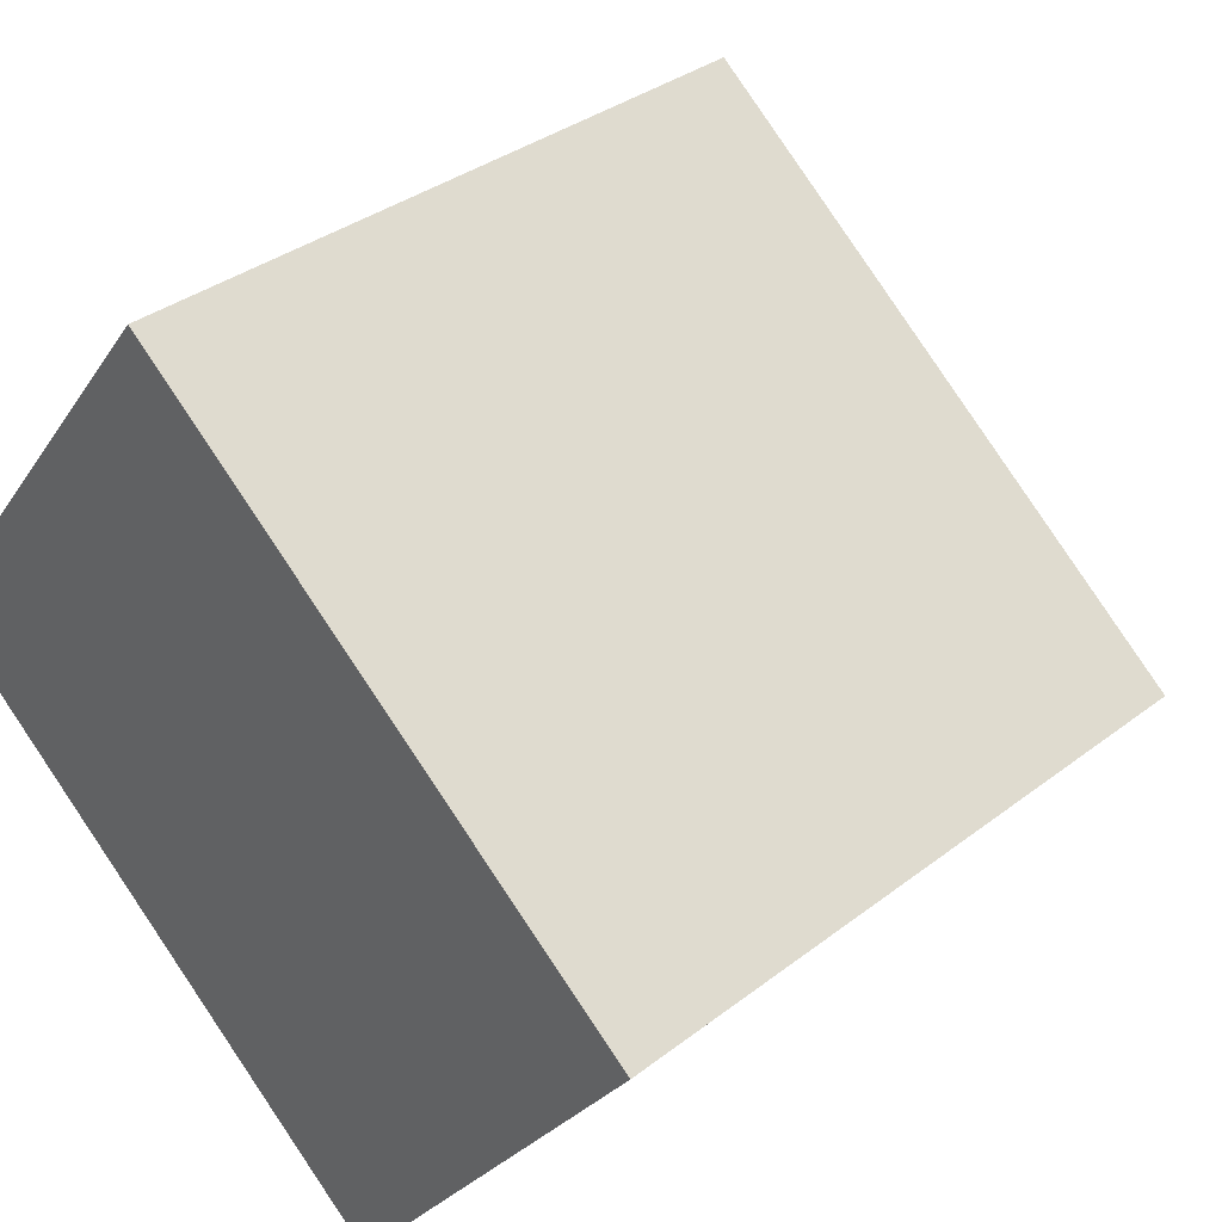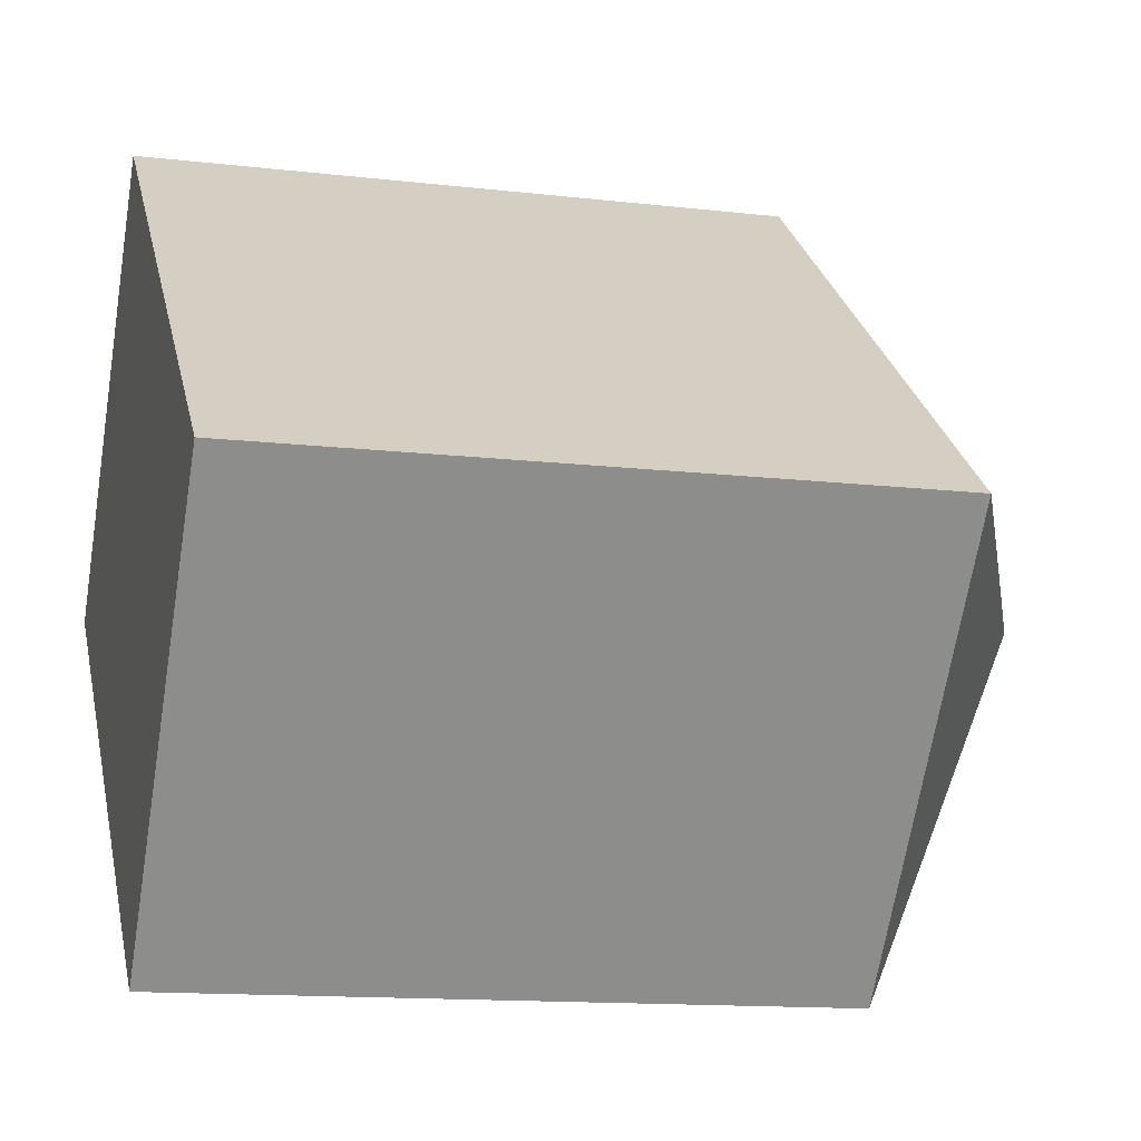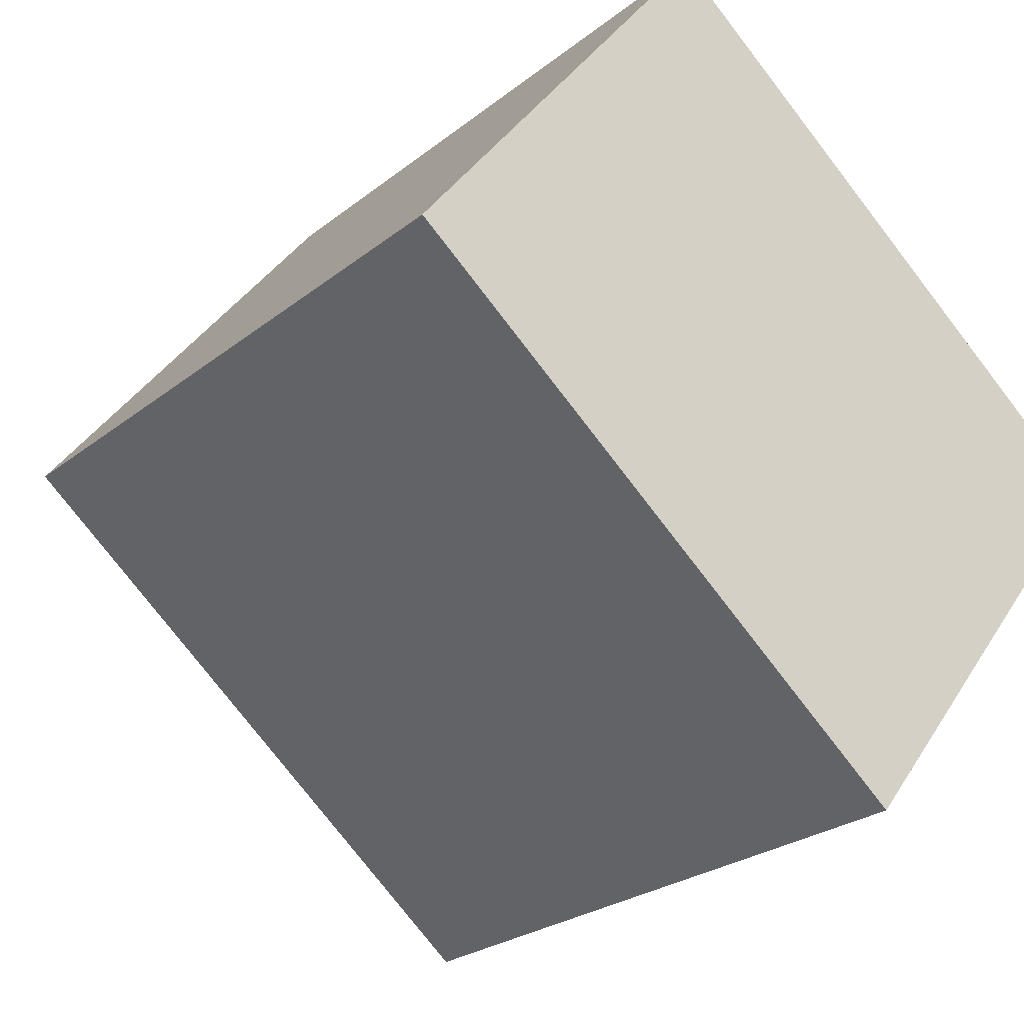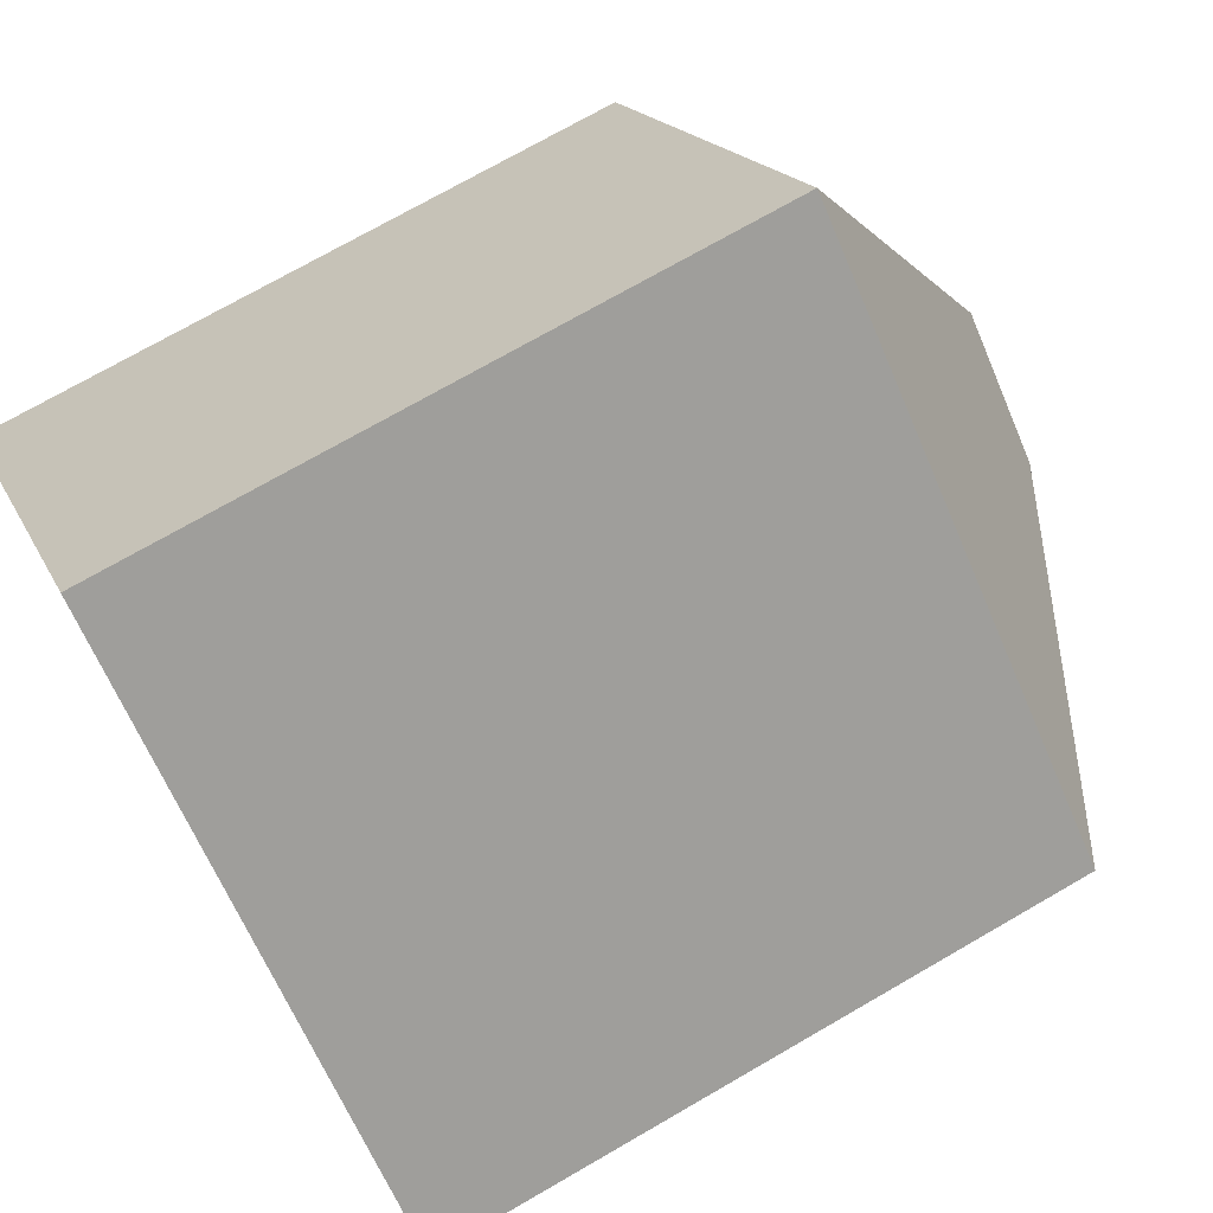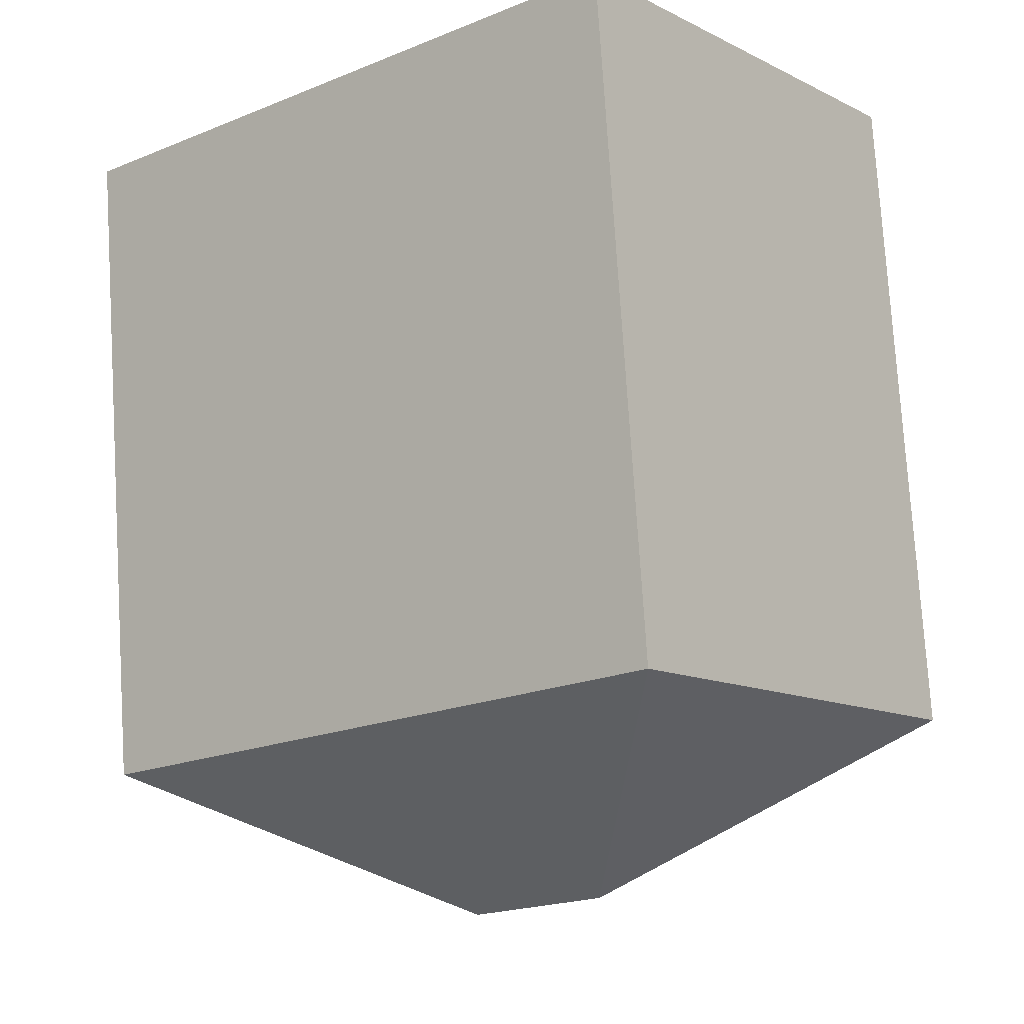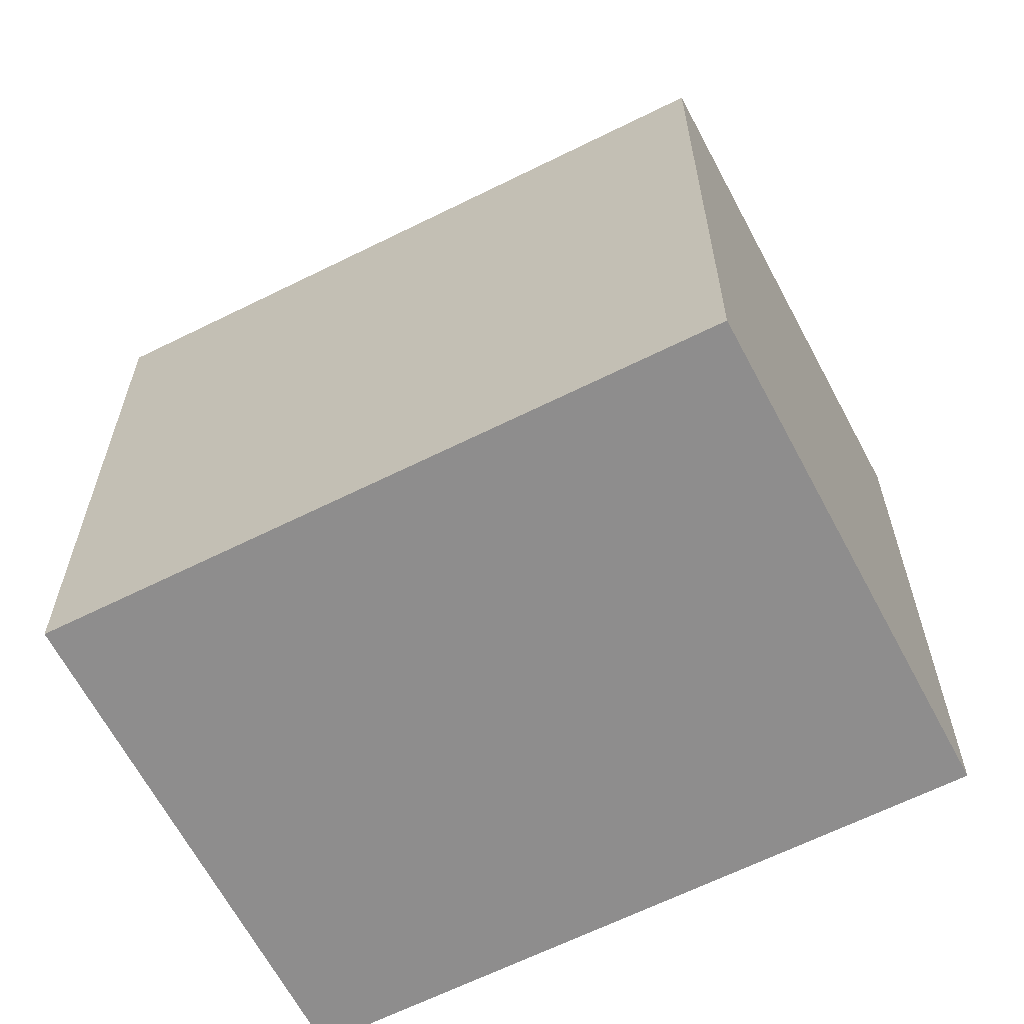
<metadata>
{"format":"obj","ext":"obj","renderer":"f3d","projection":"perspective","resolution":1024,"background":"white","views":[{"elev":34.3,"azim":43.9,"up":"+Z"},{"elev":-13.2,"azim":75.0,"up":"+Z"},{"elev":-24.5,"azim":-37.8,"up":"+Z"},{"elev":72.9,"azim":60.0,"up":"+Z"},{"elev":76.2,"azim":176.4,"up":"+Z"},{"elev":-64.7,"azim":65.9,"up":"+Y"}]}
</metadata>
<code>
v  0 0 0
v  21.06 4.239e-17 -0.6924
v  7.902 -6.177e-16 10.09
v  13.16 6.604e-16 -10.79
v  12.08 20.85 -1.619
v  0.0003565 16.74 -0.0005302
v  8.98 20.85 0.9226
v  13.16 16.74 -10.79
v  7.903 16.74 10.09
v  21.06 16.74 -0.6929
g defaultobject
f 1 2 3
f 2 1 4
f 5 6 7
f 6 5 8
f 5 9 10
f 9 5 7
f 6 9 7
f 5 10 8
f 9 1 3
f 1 9 6
f 6 4 1
f 4 6 8
f 4 10 2
f 10 4 8
f 2 9 3
f 9 2 10

</code>
